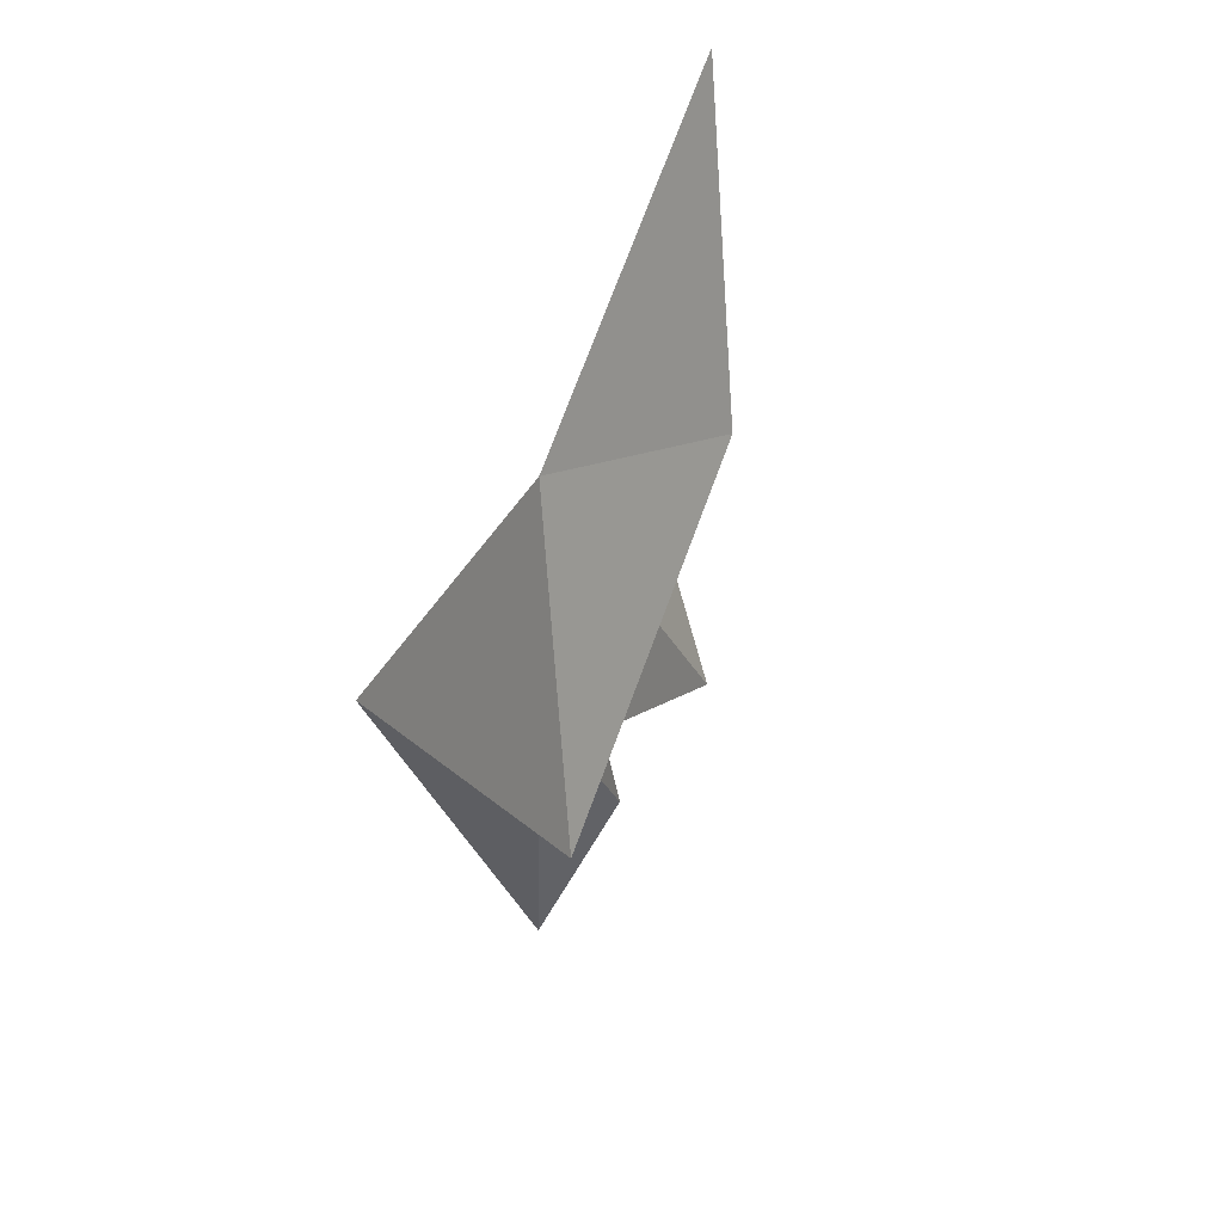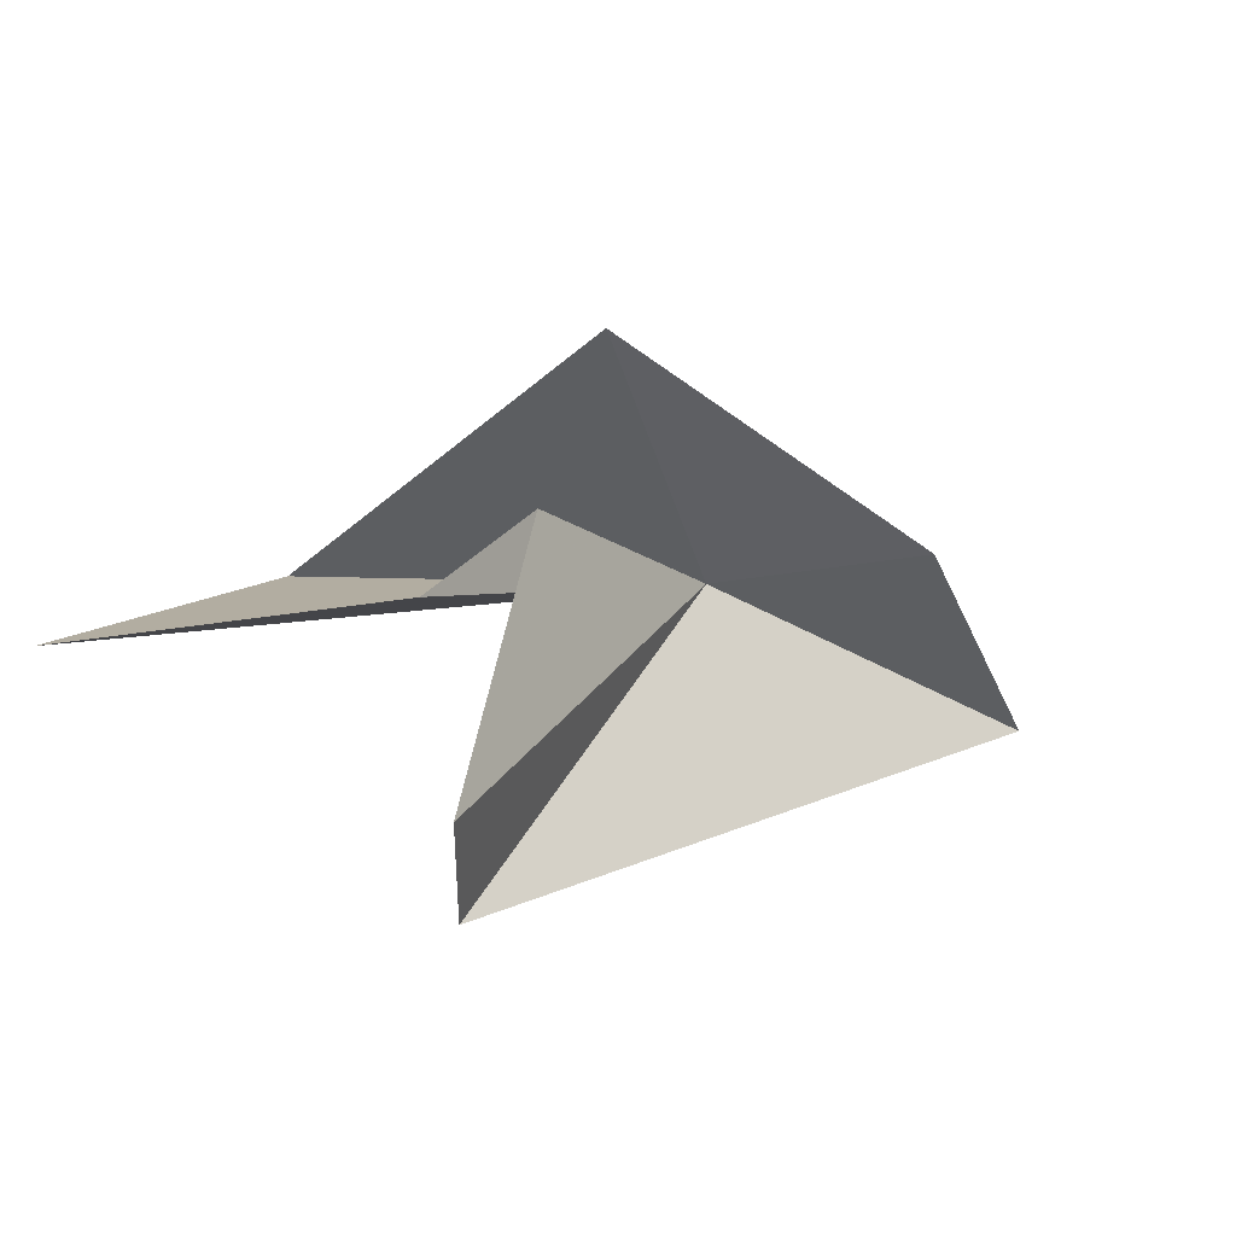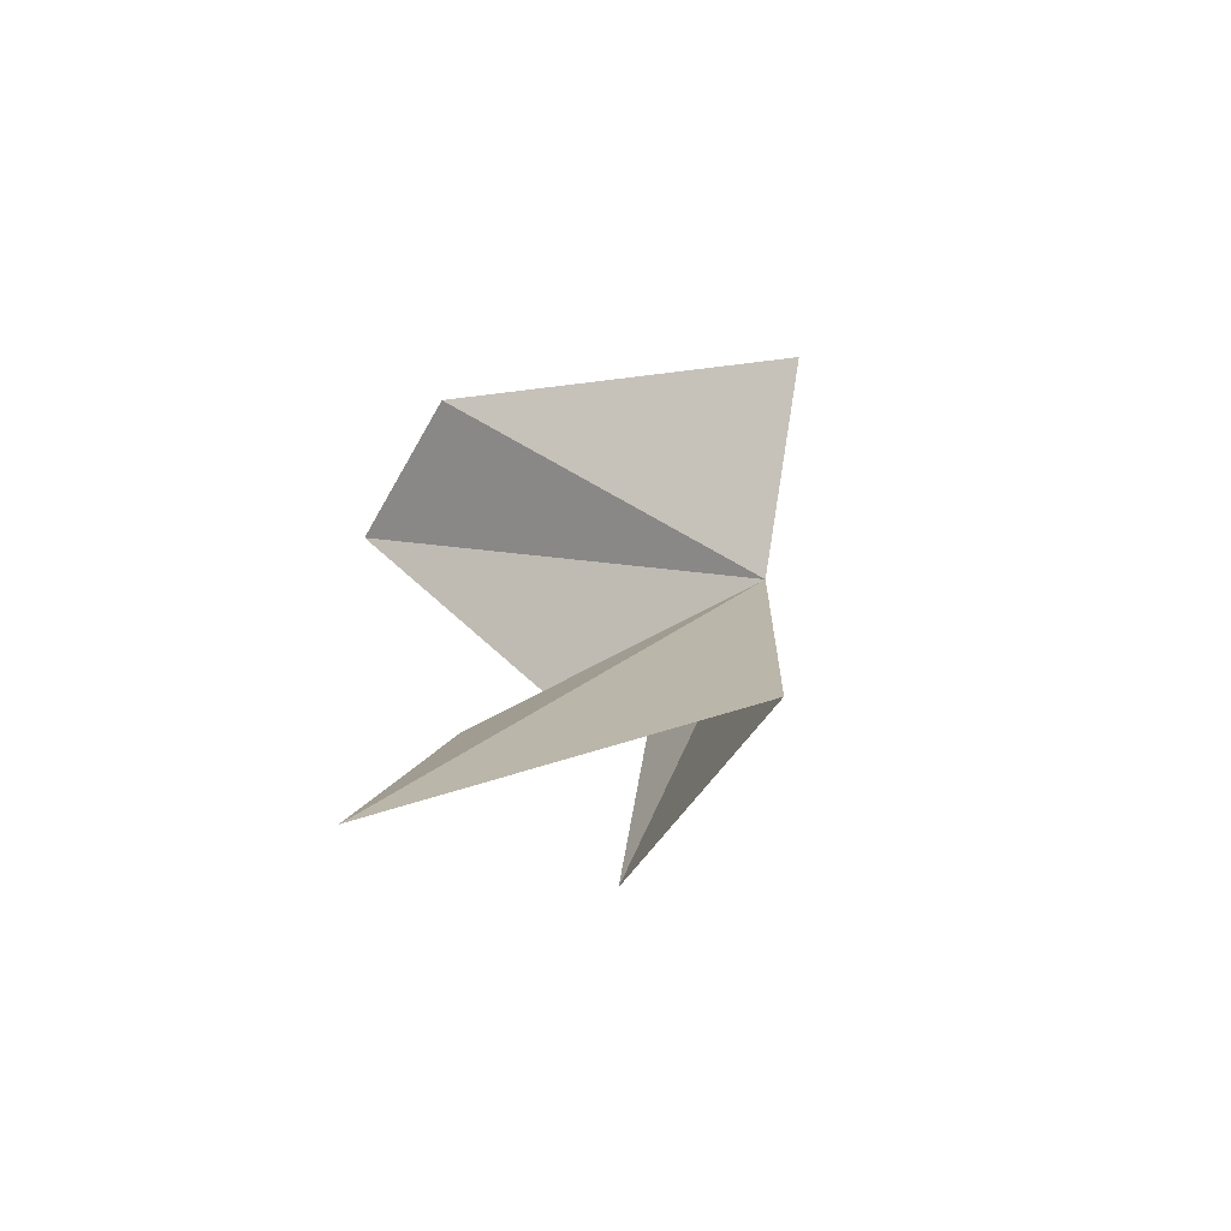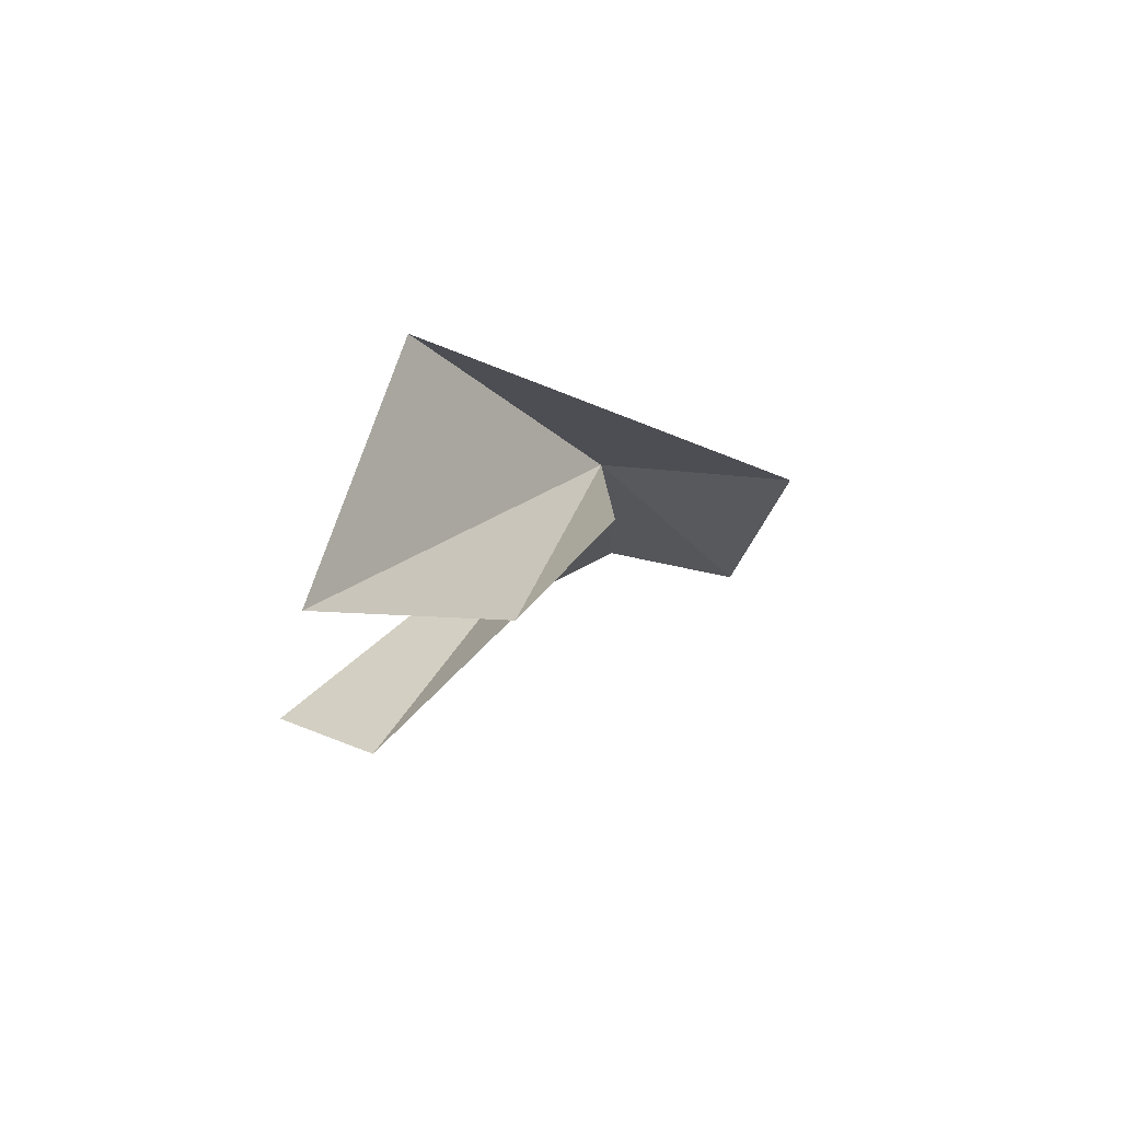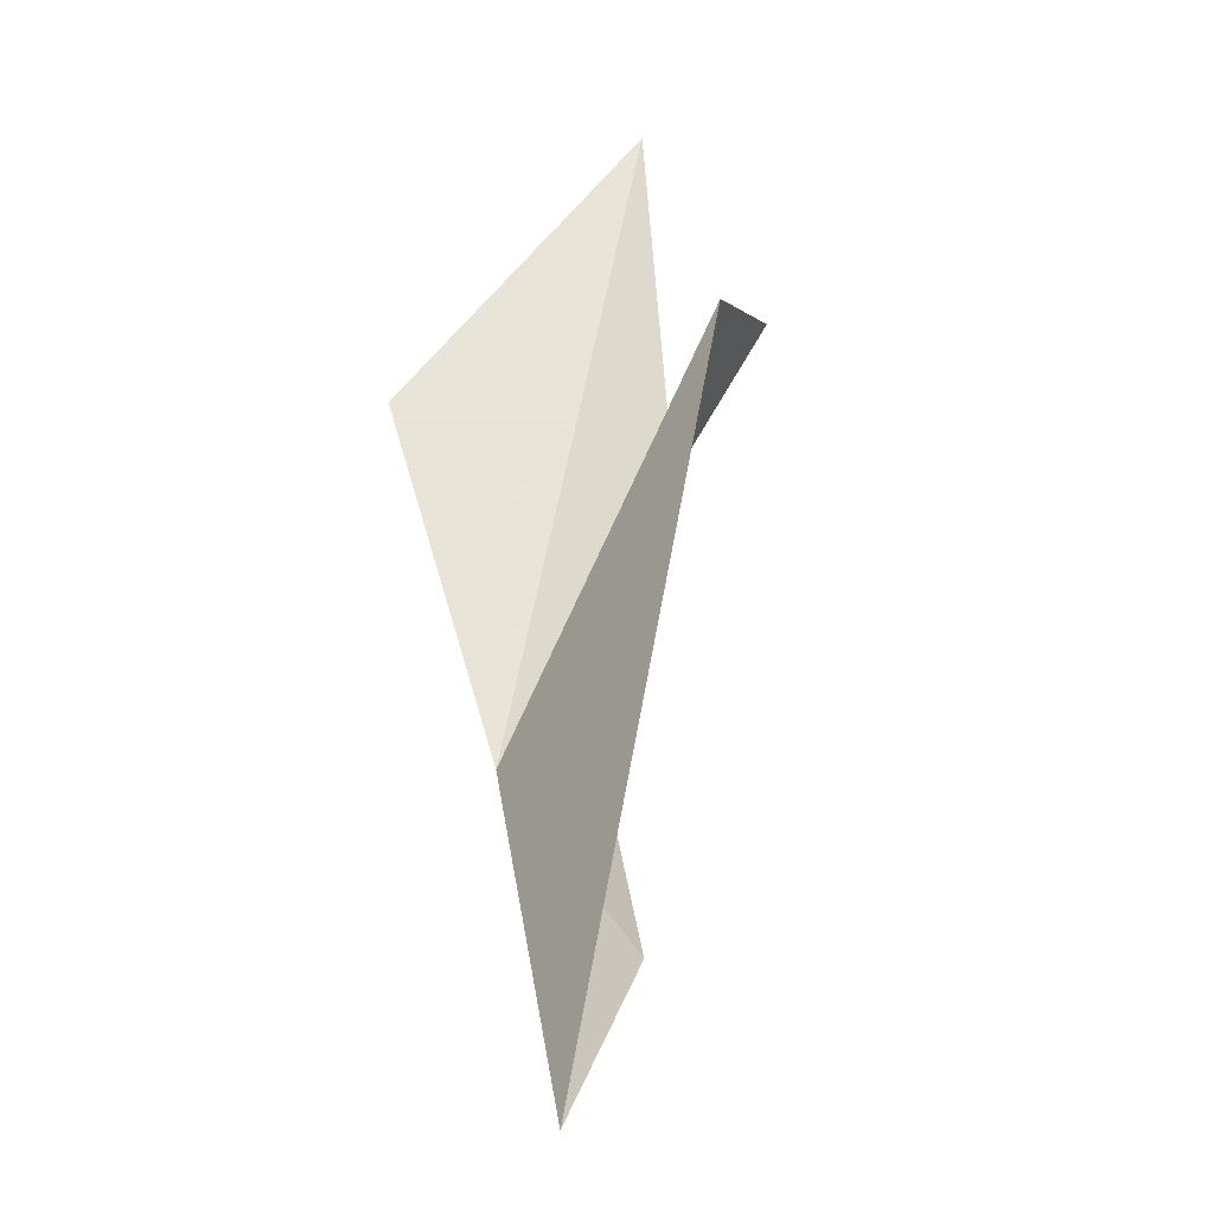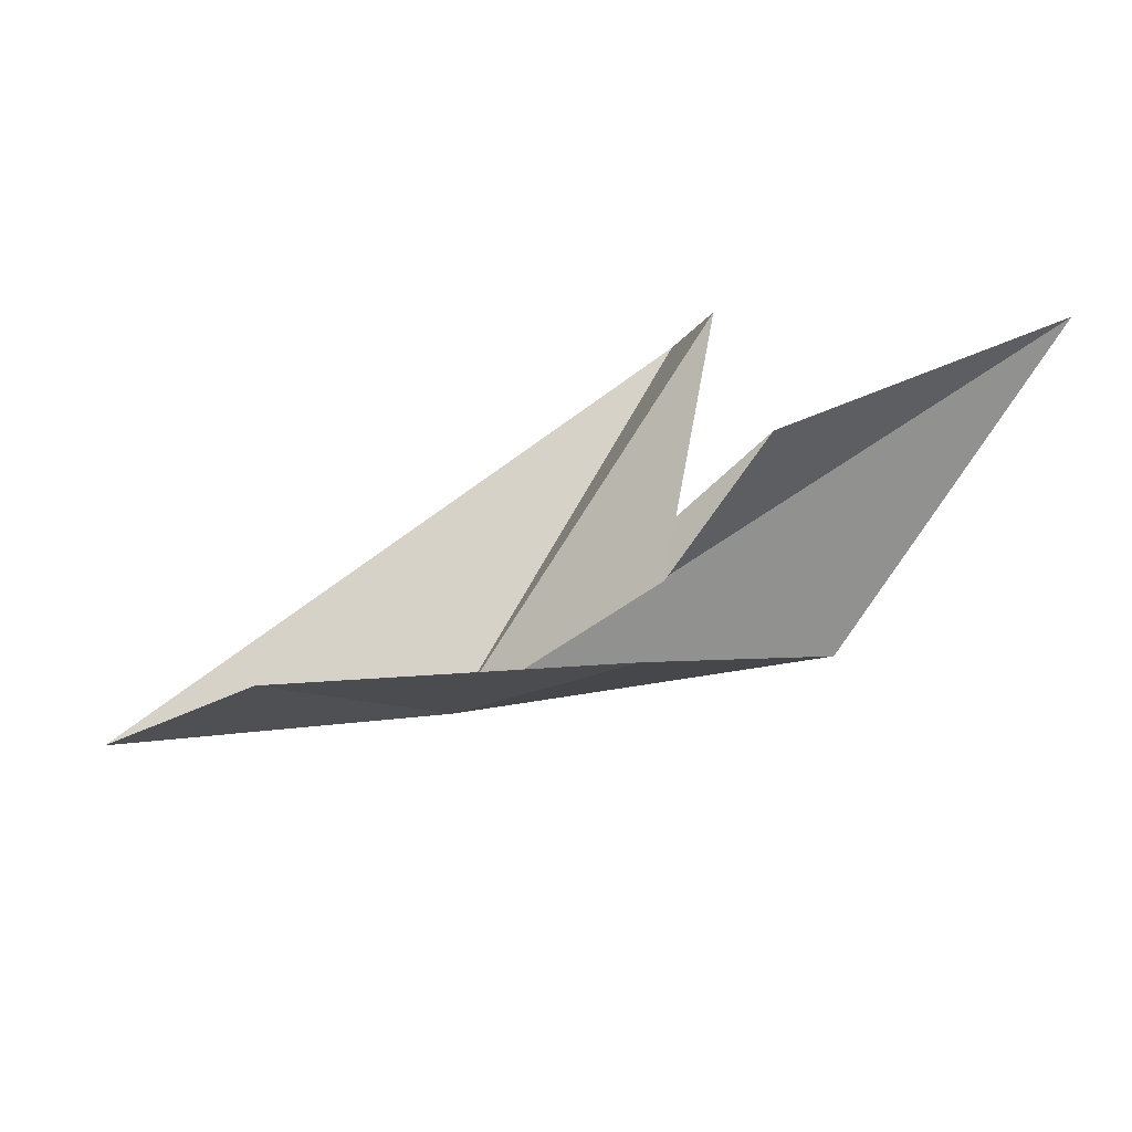
<metadata>
{"format":"obj","ext":"obj","renderer":"f3d","projection":"perspective","resolution":1024,"background":"white","views":[{"elev":-44.4,"azim":-136.1,"up":"+Z"},{"elev":-78.5,"azim":167.6,"up":"+Y"},{"elev":22.3,"azim":73.5,"up":"+Z"},{"elev":-36.5,"azim":110.0,"up":"+Y"},{"elev":56.6,"azim":-124.0,"up":"+Z"},{"elev":-68.7,"azim":-11.6,"up":"+Z"}]}
</metadata>
<code>
v -202.4 -1.758 99
v -201.5 -2.86 97.67
v -203.5 -1.912 98.55
v -204.4 -0.8216 99.62
v -200.2 -2.442 99.3
v -199.4 -4.712 99.36
v -200.9 -3.834 98.97
v -201.4 -2.978 98.59
v -201.3 -4.2 99.89
v -201.4 -3.774 100.5
f 1 3 2
f 1 4 3
f 1 2 5
f 1 5 6
f 1 6 7
f 1 7 8
f 1 8 9
f 1 9 10
f 1 10 4

</code>
